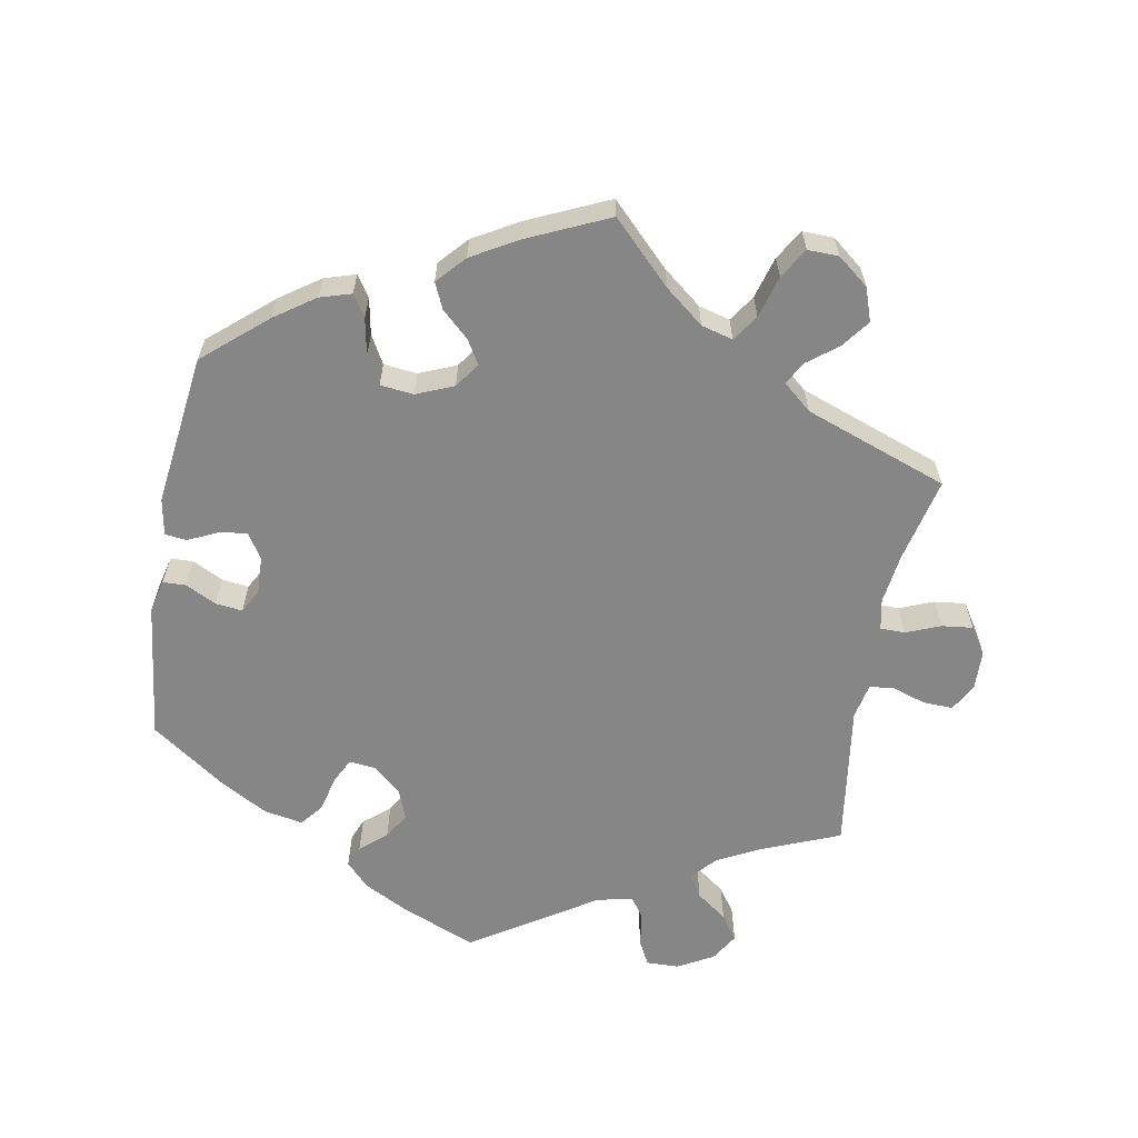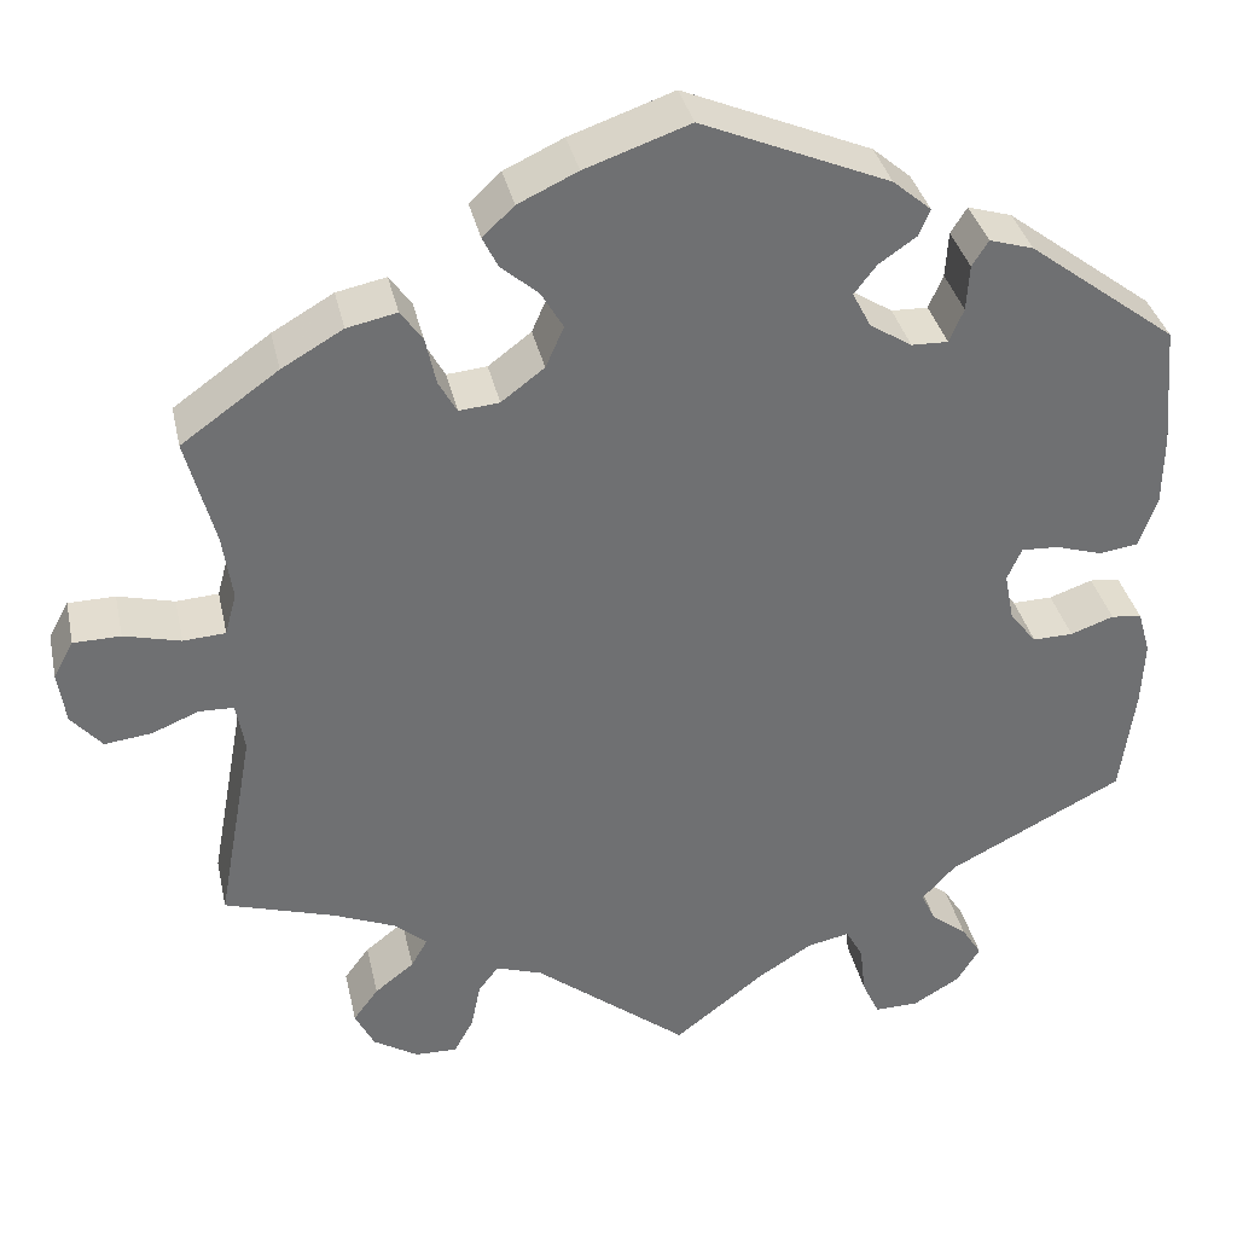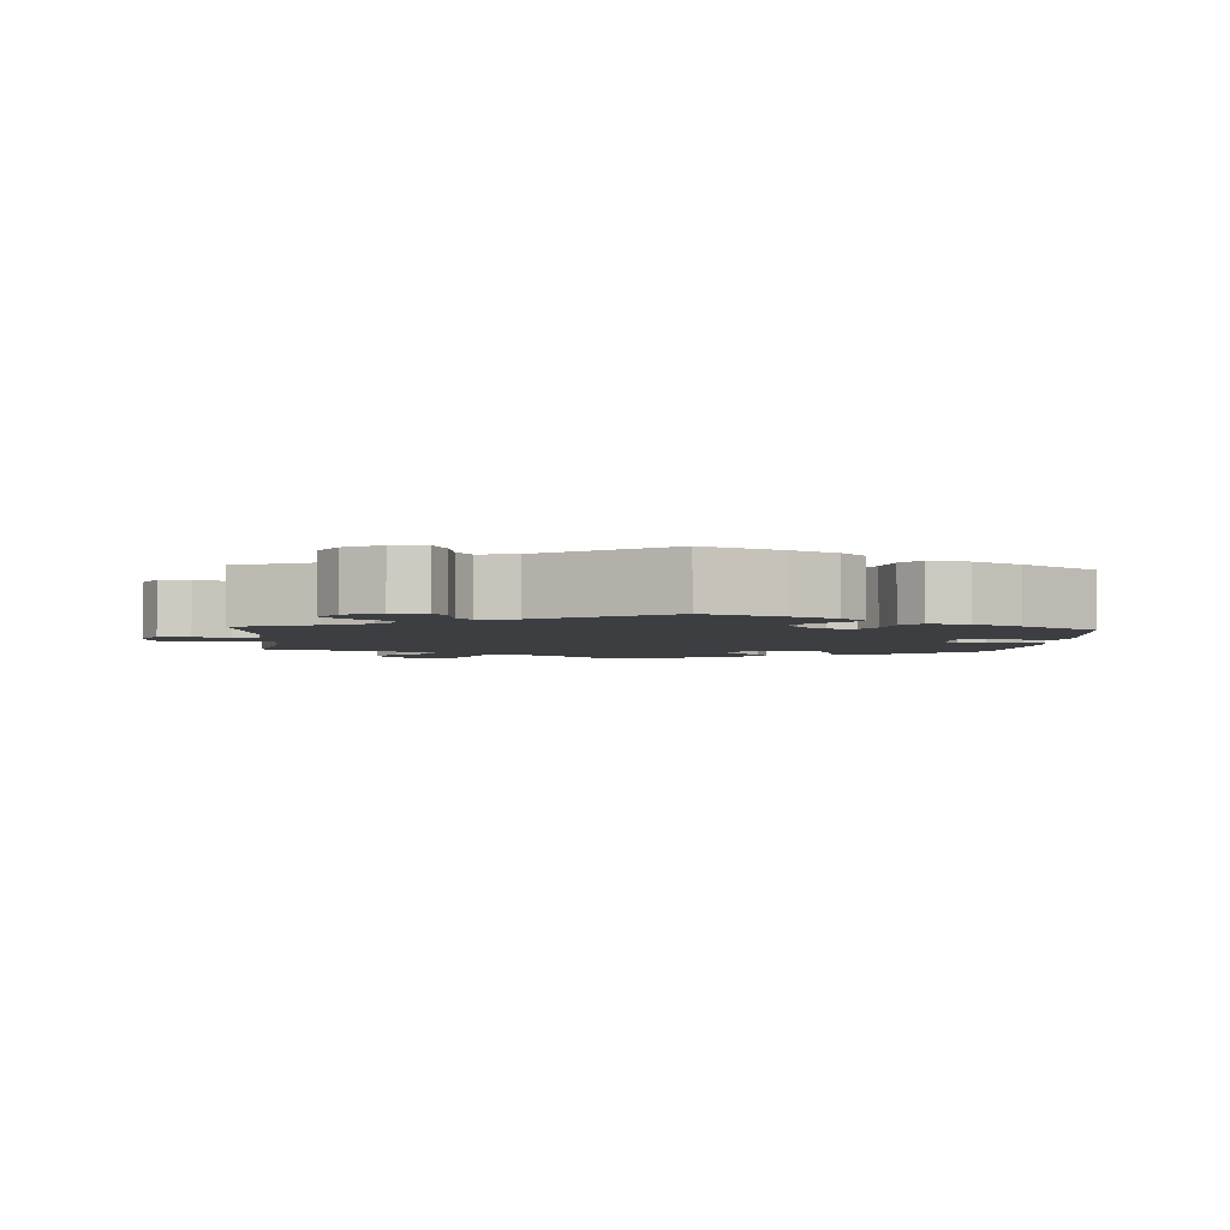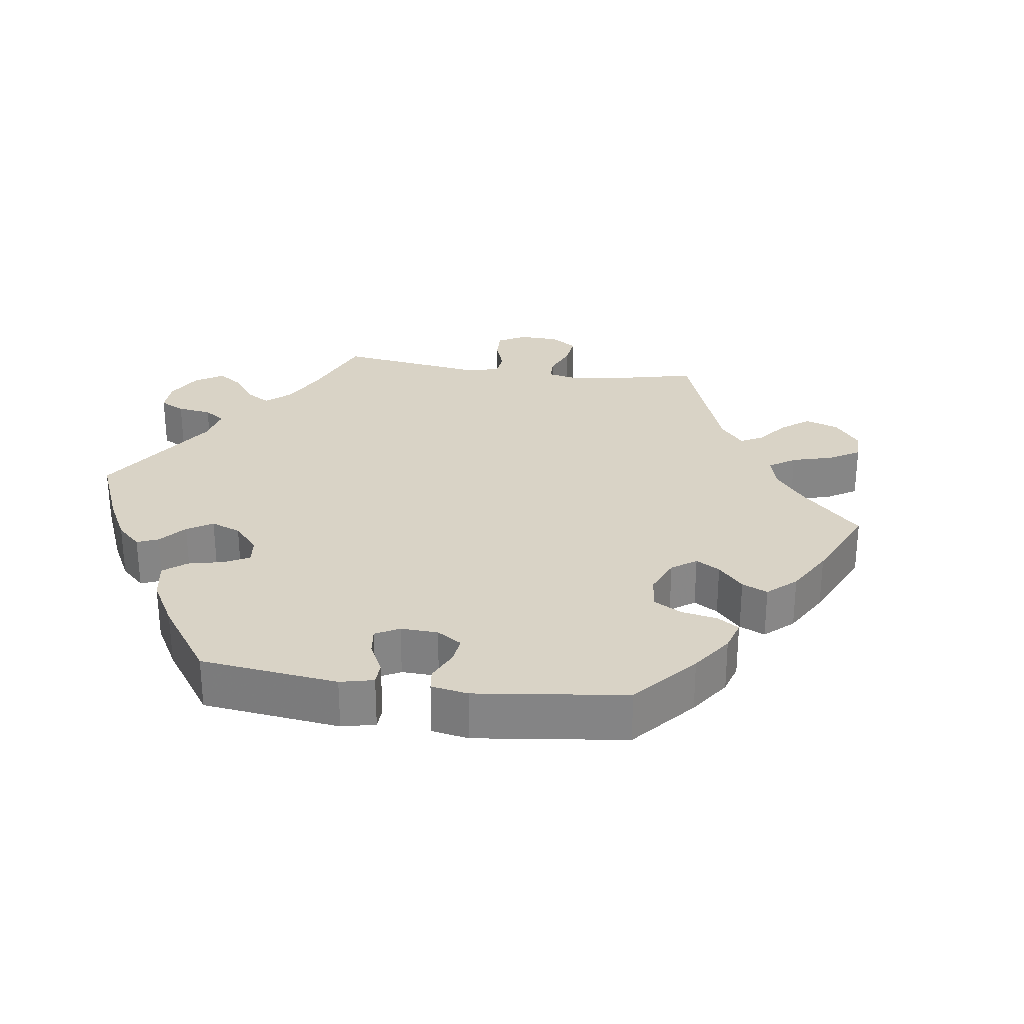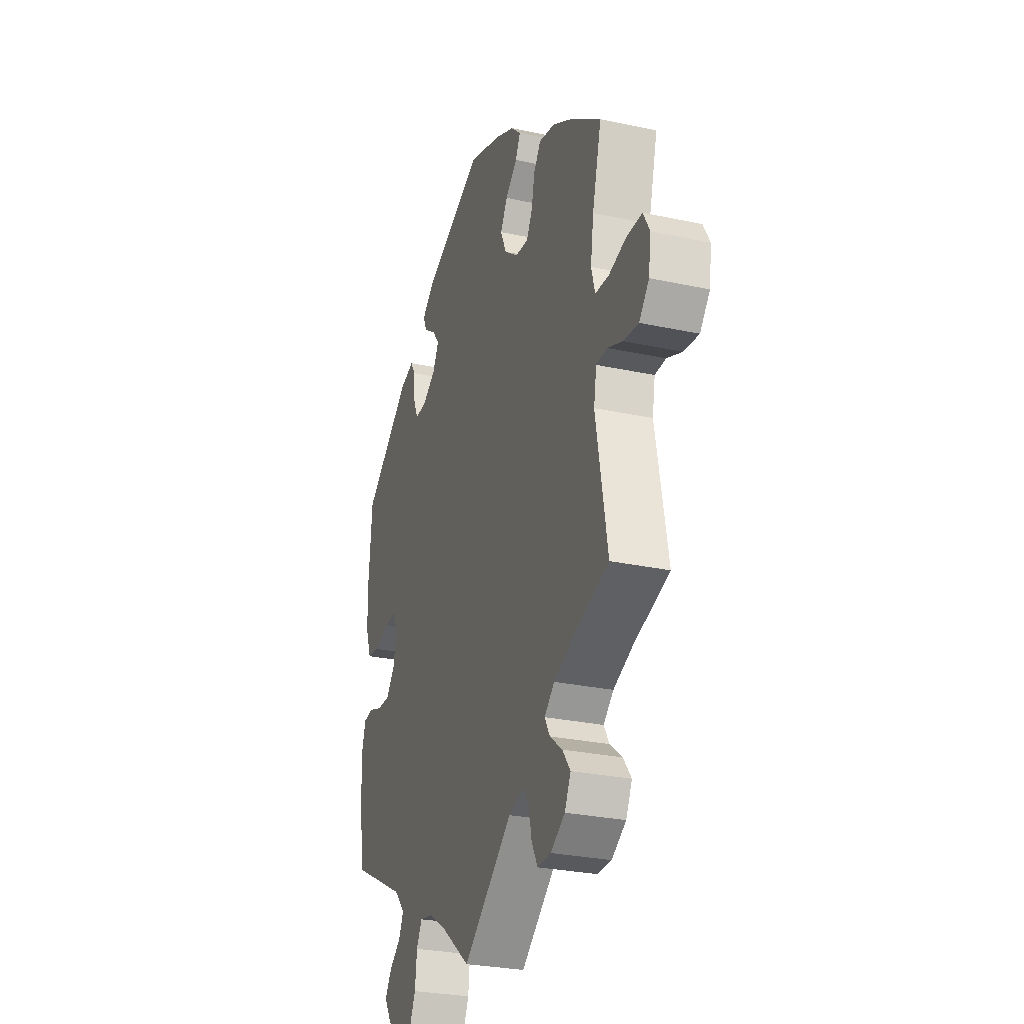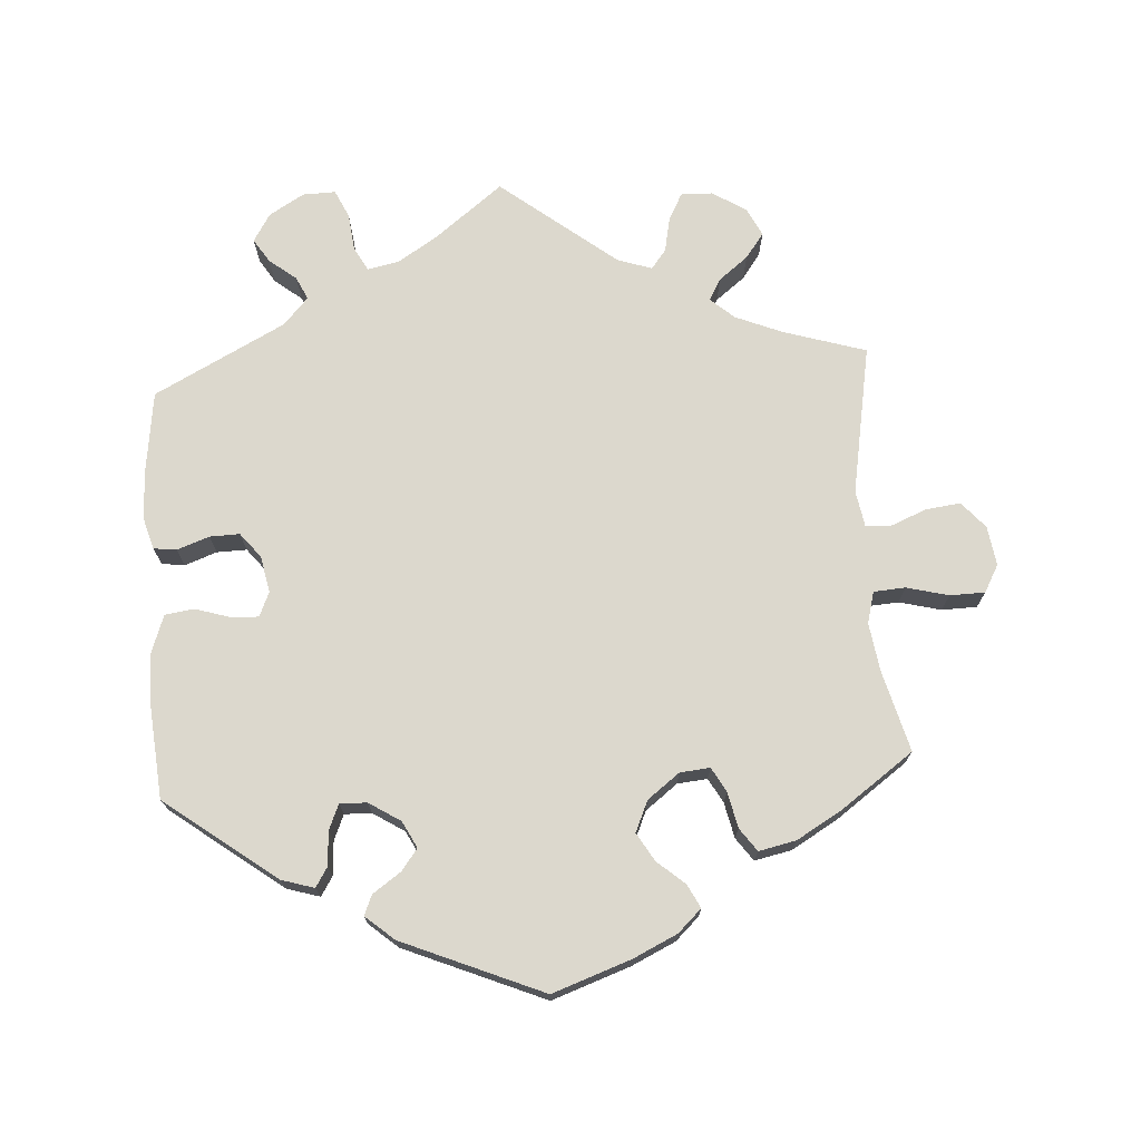
<metadata>
{"format":"obj","ext":"obj","renderer":"f3d","projection":"perspective","resolution":1024,"background":"white","views":[{"elev":-62.1,"azim":49.6,"up":"+Y"},{"elev":35.6,"azim":167.8,"up":"+Z"},{"elev":-3.3,"azim":-124.1,"up":"+Y"},{"elev":28.3,"azim":-21.9,"up":"+Y"},{"elev":-28.0,"azim":71.8,"up":"+Z"},{"elev":72.6,"azim":-3.8,"up":"+Y"}]}
</metadata>
<code>
v -0.094 0.07 -0.505
v -0.151 0.07 -0.469
v -0.195 0.07 -0.46
v -0.213 0.07 -0.493
v -0.219 0.07 -0.546
v -0.237 0.07 -0.585
v -0.283 0.07 -0.584
v -0.332 0.07 -0.555
v -0.356 0.07 -0.516
v -0.335 0.07 -0.483
v -0.297 0.07 -0.453
v -0.282 0.07 -0.421
v -0.317 0.07 -0.383
v -0.5 0.07 -0.289
v -0.515 0.07 -0.175
v -0.518 0.07 -0.107
v -0.505 0.07 -0.062
v -0.473 0.07 -0.058
v -0.428 0.07 -0.074
v -0.386 0.07 -0.075
v -0.358 0.07 -0.04
v -0.348 0.07 0.011
v -0.363 0.07 0.045
v -0.402 0.07 0.043
v -0.451 0.07 0.028
v -0.491 0.07 0.034
v -0.51 0.07 0.086
v -0.511 0.07 0.162
v -0.5 0.07 0.289
v -0.345 0.07 0.406
v -0.299 0.07 0.42
v -0.282 0.07 0.393
v -0.279 0.07 0.345
v -0.264 0.07 0.31
v -0.226 0.07 0.311
v -0.182 0.07 0.339
v -0.163 0.07 0.376
v -0.186 0.07 0.406
v -0.225 0.07 0.433
v -0.237 0.07 0.461
v -0.197 0.07 0.495
v -0.001 0.07 0.578
v 0.108 0.07 0.54
v 0.17 0.07 0.511
v 0.203 0.07 0.48
v 0.187 0.07 0.448
v 0.148 0.07 0.414
v 0.125 0.07 0.375
v 0.144 0.07 0.332
v 0.189 0.07 0.298
v 0.231 0.07 0.294
v 0.25 0.07 0.328
v 0.261 0.07 0.378
v 0.284 0.07 0.41
v 0.336 0.07 0.399
v 0.4 0.07 0.362
v 0.501 0.07 0.29
v 0.471 0.07 0.177
v 0.461 0.07 0.109
v 0.473 0.07 0.065
v 0.517 0.07 0.062
v 0.576 0.07 0.077
v 0.625 0.07 0.076
v 0.646 0.07 0.038
v 0.638 0.07 -0.017
v 0.606 0.07 -0.054
v 0.557 0.07 -0.048
v 0.508 0.07 -0.028
v 0.472 0.07 -0.029
v 0.463 0.07 -0.08
v 0.501 0.07 -0.289
v 0.385 0.07 -0.325
v 0.32 0.07 -0.352
v 0.287 0.07 -0.381
v 0.304 0.07 -0.411
v 0.345 0.07 -0.443
v 0.371 0.07 -0.478
v 0.351 0.07 -0.518
v 0.304 0.07 -0.547
v 0.26 0.07 -0.548
v 0.24 0.07 -0.511
v 0.23 0.07 -0.462
v 0.209 0.07 -0.435
v 0.161 0.07 -0.451
v 0 0.07 -0.578
v -0.094 0 -0.505
v -0.151 0 -0.469
v -0.195 0 -0.46
v -0.213 0 -0.493
v -0.219 0 -0.546
v -0.237 0 -0.585
v -0.283 0 -0.584
v -0.332 0 -0.555
v -0.356 0 -0.516
v -0.335 0 -0.483
v -0.297 0 -0.453
v -0.282 0 -0.421
v -0.317 0 -0.383
v -0.5 0 -0.289
v -0.515 0 -0.175
v -0.518 0 -0.107
v -0.505 0 -0.062
v -0.473 0 -0.058
v -0.428 0 -0.074
v -0.386 0 -0.075
v -0.358 0 -0.04
v -0.348 0 0.011
v -0.363 0 0.045
v -0.402 0 0.043
v -0.451 0 0.028
v -0.491 0 0.034
v -0.51 0 0.086
v -0.511 0 0.162
v -0.5 0 0.289
v -0.345 0 0.406
v -0.299 0 0.42
v -0.282 0 0.393
v -0.279 0 0.345
v -0.264 0 0.31
v -0.226 0 0.311
v -0.182 0 0.339
v -0.163 0 0.376
v -0.186 0 0.406
v -0.225 0 0.433
v -0.237 0 0.461
v -0.197 0 0.495
v -0.001 0 0.578
v 0.108 0 0.54
v 0.17 0 0.511
v 0.203 0 0.48
v 0.187 0 0.448
v 0.148 0 0.414
v 0.125 0 0.375
v 0.144 0 0.332
v 0.189 0 0.298
v 0.231 0 0.294
v 0.25 0 0.328
v 0.261 0 0.378
v 0.284 0 0.41
v 0.336 0 0.399
v 0.4 0 0.362
v 0.501 0 0.29
v 0.471 0 0.177
v 0.461 0 0.109
v 0.473 0 0.065
v 0.517 0 0.062
v 0.576 0 0.077
v 0.625 0 0.076
v 0.646 0 0.038
v 0.638 0 -0.017
v 0.606 0 -0.054
v 0.557 0 -0.048
v 0.508 0 -0.028
v 0.472 0 -0.029
v 0.463 0 -0.08
v 0.501 0 -0.289
v 0.385 0 -0.325
v 0.32 0 -0.352
v 0.287 0 -0.381
v 0.304 0 -0.411
v 0.345 0 -0.443
v 0.371 0 -0.478
v 0.351 0 -0.518
v 0.304 0 -0.547
v 0.26 0 -0.548
v 0.24 0 -0.511
v 0.23 0 -0.462
v 0.209 0 -0.435
v 0.161 0 -0.451
v 0 0 -0.578
f 84 85 1
f 83 84 1 2
f 79 80 81 82
f 79 82 83
f 78 79 83
f 75 76 77 78
f 74 75 78 83
f 73 74 83 2
f 70 71 72
f 69 70 72 73
f 65 66 67 68
f 65 68 69
f 64 65 69
f 61 62 63 64
f 60 61 64 69
f 59 60 69 73
f 55 56 57 58
f 52 53 54 55
f 51 52 55 58
f 50 51 58 59
f 44 45 46 47
f 44 47 48
f 43 44 48
f 42 43 48
f 41 42 48 49
f 38 39 40 41
f 37 38 41 49
f 30 31 32 33
f 30 33 34
f 29 30 34
f 28 29 34 35
f 24 25 26 27
f 23 24 27 28
f 16 17 18 19
f 16 19 20
f 13 14 15 16
f 12 13 16 20
f 8 9 10 11
f 8 11 12
f 7 8 12
f 4 5 6 7
f 3 4 7 12
f 50 59 73 2
f 36 37 49 50
f 35 36 50 2
f 23 28 35
f 22 23 35
f 21 22 35 2
f 12 20 21
f 2 3 12 21
f 86 170 169
f 87 86 169 168
f 167 166 165 164
f 168 167 164
f 168 164 163
f 163 162 161 160
f 168 163 160 159
f 87 168 159 158
f 157 156 155
f 158 157 155 154
f 153 152 151 150
f 154 153 150
f 154 150 149
f 149 148 147 146
f 154 149 146 145
f 158 154 145 144
f 143 142 141 140
f 140 139 138 137
f 143 140 137 136
f 144 143 136 135
f 132 131 130 129
f 133 132 129
f 133 129 128
f 133 128 127
f 134 133 127 126
f 126 125 124 123
f 134 126 123 122
f 118 117 116 115
f 119 118 115
f 119 115 114
f 120 119 114 113
f 112 111 110 109
f 113 112 109 108
f 104 103 102 101
f 105 104 101
f 101 100 99 98
f 105 101 98 97
f 96 95 94 93
f 97 96 93
f 97 93 92
f 92 91 90 89
f 97 92 89 88
f 87 158 144 135
f 135 134 122 121
f 87 135 121 120
f 120 113 108
f 120 108 107
f 87 120 107 106
f 106 105 97
f 106 97 88 87
f 1 86 87 2
f 2 87 88 3
f 3 88 89 4
f 4 89 90 5
f 5 90 91 6
f 6 91 92 7
f 7 92 93 8
f 8 93 94 9
f 9 94 95 10
f 10 95 96 11
f 11 96 97 12
f 12 97 98 13
f 13 98 99 14
f 14 99 100 15
f 15 100 101 16
f 16 101 102 17
f 17 102 103 18
f 18 103 104 19
f 19 104 105 20
f 20 105 106 21
f 21 106 107 22
f 22 107 108 23
f 23 108 109 24
f 24 109 110 25
f 25 110 111 26
f 26 111 112 27
f 27 112 113 28
f 28 113 114 29
f 29 114 115 30
f 30 115 116 31
f 31 116 117 32
f 32 117 118 33
f 33 118 119 34
f 34 119 120 35
f 35 120 121 36
f 36 121 122 37
f 37 122 123 38
f 38 123 124 39
f 39 124 125 40
f 40 125 126 41
f 41 126 127 42
f 42 127 128 43
f 43 128 129 44
f 44 129 130 45
f 45 130 131 46
f 46 131 132 47
f 47 132 133 48
f 48 133 134 49
f 49 134 135 50
f 50 135 136 51
f 51 136 137 52
f 52 137 138 53
f 53 138 139 54
f 54 139 140 55
f 55 140 141 56
f 56 141 142 57
f 57 142 143 58
f 58 143 144 59
f 59 144 145 60
f 60 145 146 61
f 61 146 147 62
f 62 147 148 63
f 63 148 149 64
f 64 149 150 65
f 65 150 151 66
f 66 151 152 67
f 67 152 153 68
f 68 153 154 69
f 69 154 155 70
f 70 155 156 71
f 71 156 157 72
f 72 157 158 73
f 73 158 159 74
f 74 159 160 75
f 75 160 161 76
f 76 161 162 77
f 77 162 163 78
f 78 163 164 79
f 79 164 165 80
f 80 165 166 81
f 81 166 167 82
f 82 167 168 83
f 83 168 169 84
f 84 169 170 85
f 85 170 86 1

</code>
